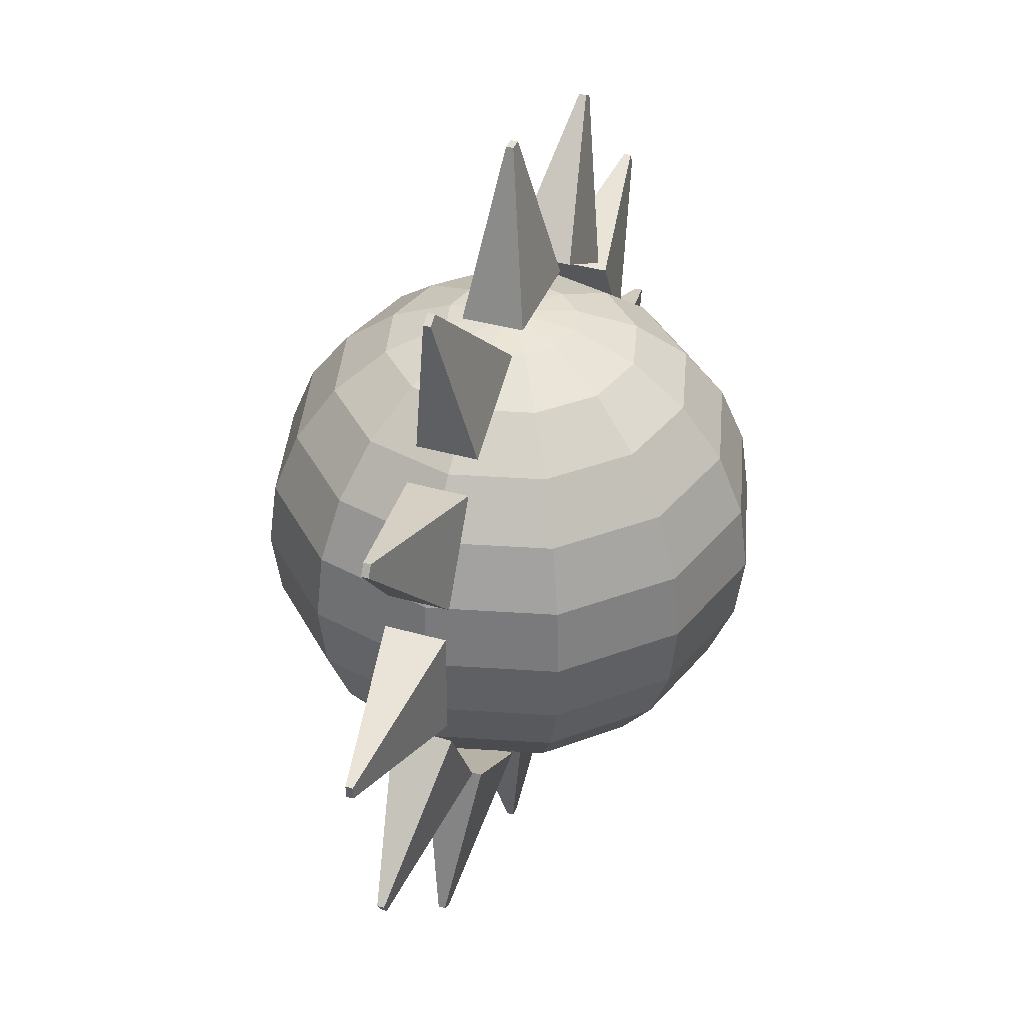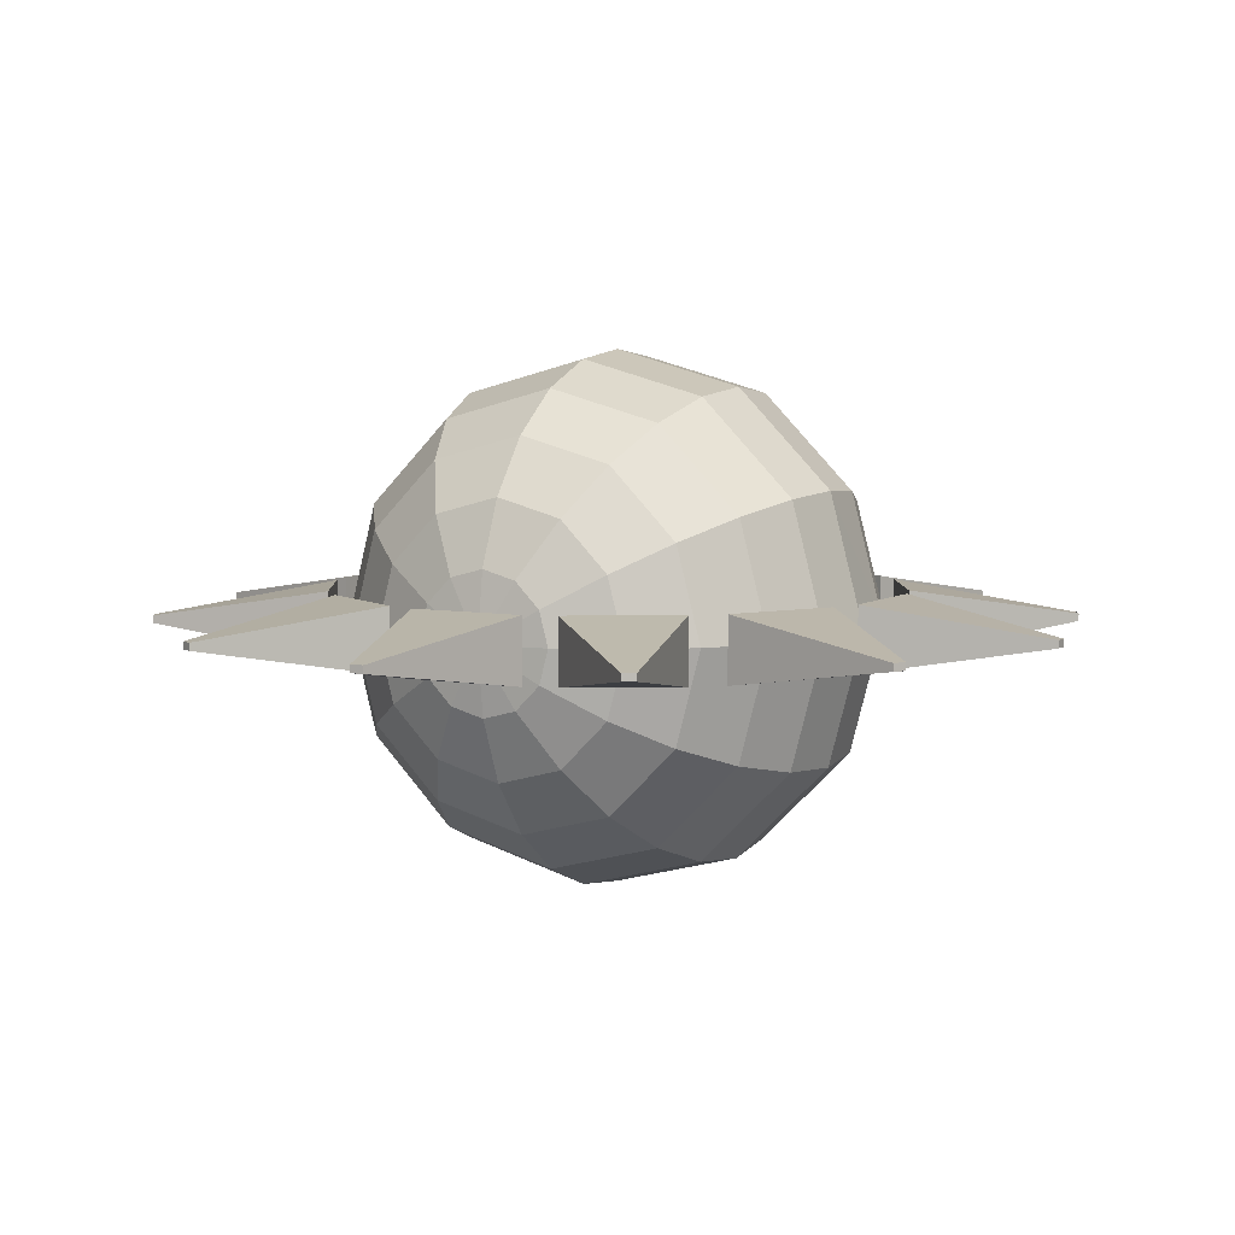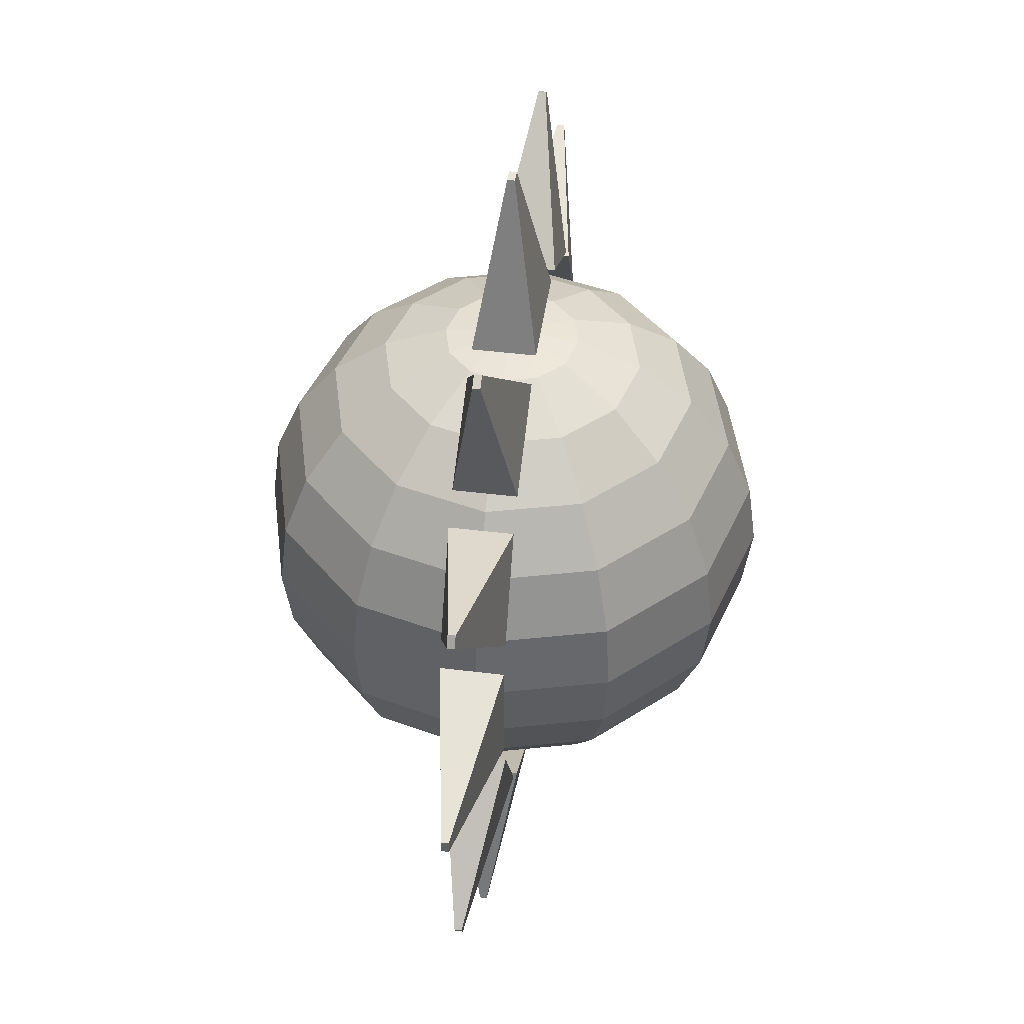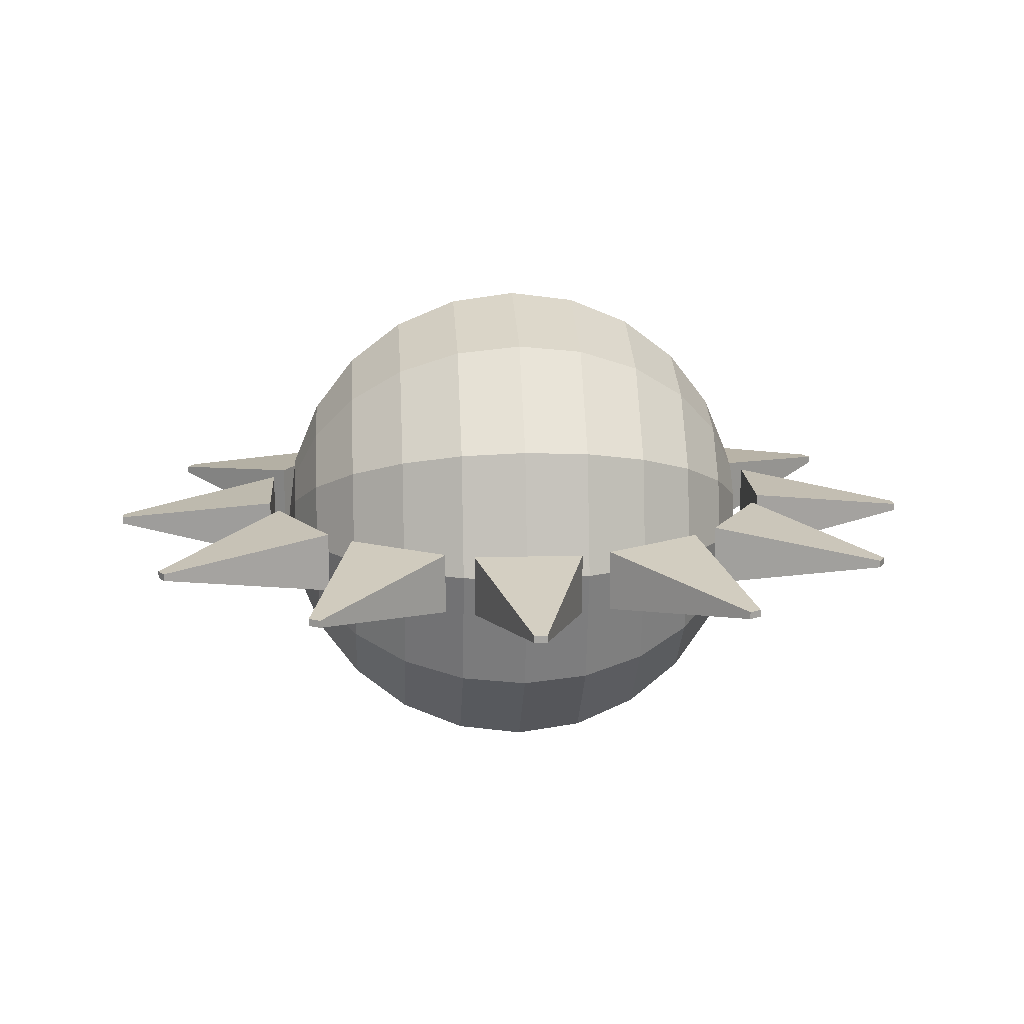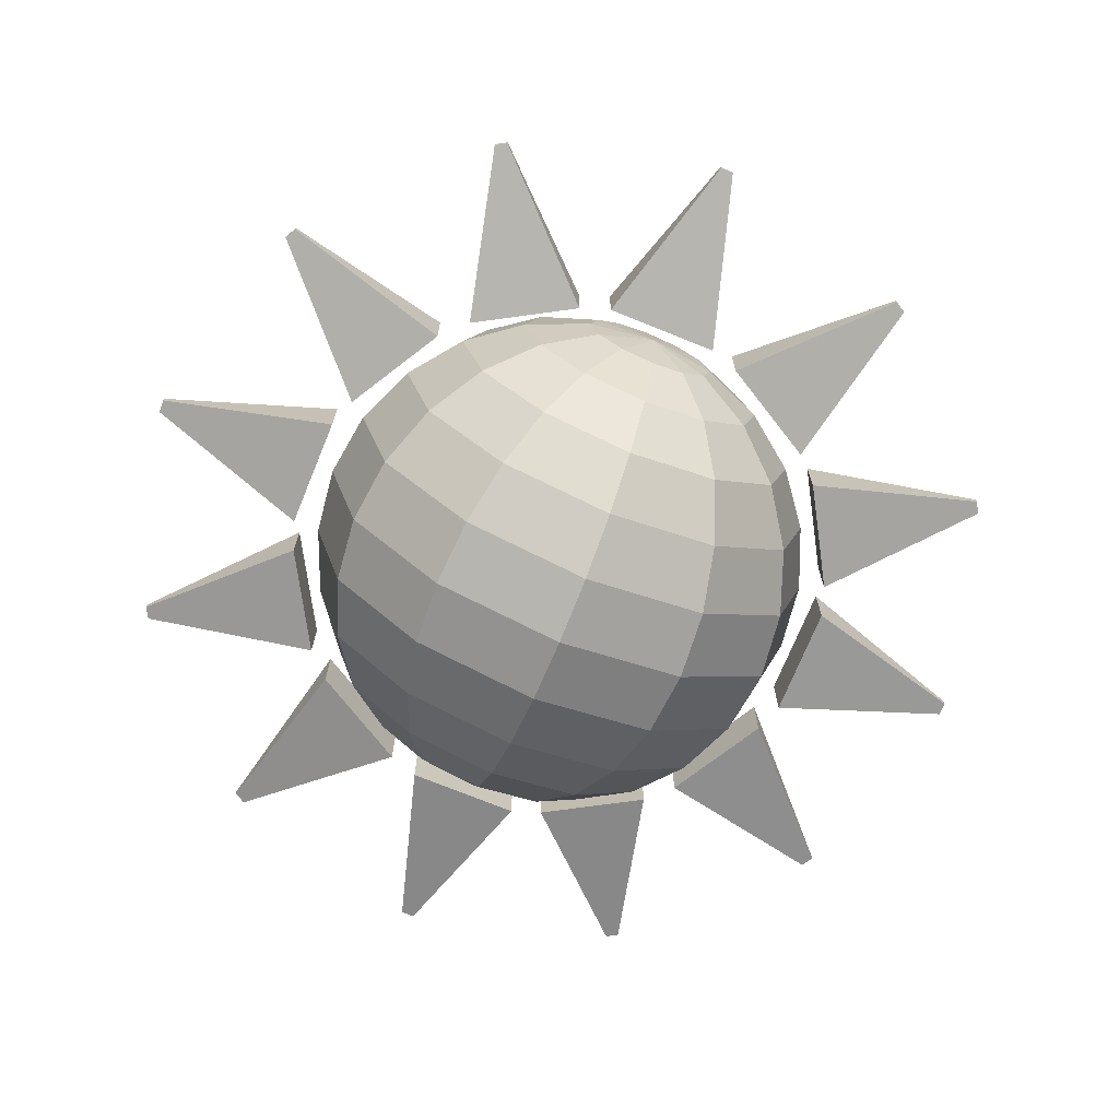
<metadata>
{"format":"obj","ext":"obj","renderer":"f3d","projection":"perspective","resolution":1024,"background":"white","views":[{"elev":38.4,"azim":109.8,"up":"+Y"},{"elev":6.2,"azim":-151.4,"up":"+Z"},{"elev":45.3,"azim":98.1,"up":"+Y"},{"elev":16.1,"azim":-93.6,"up":"+Z"},{"elev":-71.9,"azim":157.8,"up":"+Z"}]}
</metadata>
<code>
o sun
v 0.2189 1.073 0.1219
v -0.2189 1.073 0.1219
v 0.2189 1.073 -0.1219
v -0.2189 1.073 -0.1219
v 0.02554 1.737 0.01422
v -0.02554 1.737 0.01422
v 0.02554 1.737 -0.01422
v -0.02554 1.737 -0.01422
v 0.2241 -0.9659 -0.1294
v 0.1294 -0.9659 -0.2241
v 0 -0.9659 -0.2588
v -0.1294 -0.9659 -0.2241
v -0.2241 -0.9659 -0.1294
v -0.2588 -0.9659 0
v -0.2241 -0.9659 0.1294
v -0.1294 -0.9659 0.2241
v 0 -0.9659 0.2588
v 0.1294 -0.9659 0.2241
v 0.2241 -0.9659 0.1294
v 0.2588 -0.9659 0
v 0.433 -0.866 -0.25
v 0.25 -0.866 -0.433
v 0 -0.866 -0.5
v -0.25 -0.866 -0.433
v -0.433 -0.866 -0.25
v -0.5 -0.866 0
v -0.433 -0.866 0.25
v -0.25 -0.866 0.433
v 0 -0.866 0.5
v 0.25 -0.866 0.433
v 0.433 -0.866 0.25
v 0.5 -0.866 0
v 0.6124 -0.7071 -0.3536
v 0.3536 -0.7071 -0.6124
v 0 -0.7071 -0.7071
v -0.3536 -0.7071 -0.6124
v -0.6124 -0.7071 -0.3536
v -0.7071 -0.7071 0
v -0.6124 -0.7071 0.3536
v -0.3536 -0.7071 0.6124
v 0 -0.7071 0.7071
v 0.3536 -0.7071 0.6124
v 0.6124 -0.7071 0.3536
v 0.7071 -0.7071 0
v 0.75 -0.5 -0.433
v 0.433 -0.5 -0.75
v 0 -0.5 -0.866
v -0.433 -0.5 -0.75
v -0.75 -0.5 -0.433
v -0.866 -0.5 0
v -0.75 -0.5 0.433
v -0.433 -0.5 0.75
v 0 -0.5 0.866
v 0.433 -0.5 0.75
v 0.75 -0.5 0.433
v 0.866 -0.5 0
v 0.8365 -0.2588 -0.483
v 0.483 -0.2588 -0.8365
v 0 -0.2588 -0.9659
v -0.483 -0.2588 -0.8365
v -0.8365 -0.2588 -0.483
v -0.9659 -0.2588 0
v -0.8365 -0.2588 0.483
v -0.483 -0.2588 0.8365
v 0 -0.2588 0.9659
v 0.483 -0.2588 0.8365
v 0.8365 -0.2588 0.483
v 0.9659 -0.2588 0
v 0.866 -0 -0.5
v 0.5 -0 -0.866
v 0 -0 -1
v -0.5 -0 -0.866
v -0.866 -0 -0.5
v -1 0 0
v -0.866 0 0.5
v -0.5 0 0.866
v 0 0 1
v 0.5 0 0.866
v 0.866 0 0.5
v 1 0 0
v 0.8365 0.2588 -0.483
v 0.483 0.2588 -0.8365
v 0 0.2588 -0.9659
v -0.483 0.2588 -0.8365
v -0.8365 0.2588 -0.483
v -0.9659 0.2588 -0
v -0.8365 0.2588 0.483
v -0.483 0.2588 0.8365
v 0 0.2588 0.9659
v 0.483 0.2588 0.8365
v 0.8365 0.2588 0.483
v 0.9659 0.2588 -0
v 0.75 0.5 -0.433
v 0.433 0.5 -0.75
v 0 0.5 -0.866
v -0.433 0.5 -0.75
v -0.75 0.5 -0.433
v -0.866 0.5 -0
v -0.75 0.5 0.433
v -0.433 0.5 0.75
v 0 0.5 0.866
v 0.433 0.5 0.75
v 0.75 0.5 0.433
v 0.866 0.5 -0
v 0.6124 0.7071 -0.3536
v 0.3536 0.7071 -0.6124
v 0 0.7071 -0.7071
v -0.3536 0.7071 -0.6124
v -0.6124 0.7071 -0.3536
v -0.7071 0.7071 -0
v -0.6124 0.7071 0.3536
v -0.3536 0.7071 0.6124
v 0 0.7071 0.7071
v 0.3536 0.7071 0.6124
v 0.6124 0.7071 0.3536
v 0.7071 0.7071 -0
v 0.433 0.866 -0.25
v 0.25 0.866 -0.433
v 0 0.866 -0.5
v -0.25 0.866 -0.433
v -0.433 0.866 -0.25
v -0.5 0.866 -0
v -0.433 0.866 0.25
v -0.25 0.866 0.433
v 0 0.866 0.5
v 0.25 0.866 0.433
v 0.433 0.866 0.25
v 0.5 0.866 -0
v 0.2241 0.9659 -0.1294
v 0.1294 0.9659 -0.2241
v 0 0.9659 -0.2588
v -0.1294 0.9659 -0.2241
v -0.2241 0.9659 -0.1294
v -0.2588 0.9659 -0
v -0.2241 0.9659 0.1294
v -0.1294 0.9659 0.2241
v 0 0.9659 0.2588
v 0.1294 0.9659 0.2241
v 0.2241 0.9659 0.1294
v 0.2588 0.9659 -0
v 0 -1 0
v 0 1 -0
v -0.3357 1.032 0.1219
v -0.7148 0.8133 0.1219
v -0.3357 1.032 -0.1219
v -0.7148 0.8133 -0.1219
v -0.8353 1.511 0.01422
v -0.8795 1.485 0.01422
v -0.8353 1.511 -0.01422
v -0.8795 1.485 -0.01422
v 0.8133 0.7148 0.1219
v 1.032 0.3357 0.1219
v 0.8133 0.7148 -0.1219
v 1.032 0.3357 -0.1219
v 1.485 0.8795 0.01422
v 1.511 0.8353 0.01422
v 1.485 0.8795 -0.01422
v 1.511 0.8353 -0.01422
v 1.073 0.2189 0.1219
v 1.073 -0.2189 0.1219
v 1.073 0.2189 -0.1219
v 1.073 -0.2189 -0.1219
v 1.737 0.02554 0.01422
v 1.737 -0.02554 0.01422
v 1.737 0.02554 -0.01422
v 1.737 -0.02554 -0.01422
v 1.032 -0.3357 0.1219
v 0.8133 -0.7148 0.1219
v 1.032 -0.3357 -0.1219
v 0.8133 -0.7148 -0.1219
v 1.511 -0.8353 0.01422
v 1.485 -0.8795 0.01422
v 1.511 -0.8353 -0.01422
v 1.485 -0.8795 -0.01422
v 0.7148 -0.8133 0.1219
v 0.3357 -1.032 0.1219
v 0.7148 -0.8133 -0.1219
v 0.3357 -1.032 -0.1219
v 0.8795 -1.485 0.01422
v 0.8353 -1.511 0.01422
v 0.8795 -1.485 -0.01422
v 0.8353 -1.511 -0.01422
v 0.3357 1.032 0.1219
v 0.7148 0.8133 0.1219
v 0.3357 1.032 -0.1219
v 0.7148 0.8133 -0.1219
v 0.8353 1.511 0.01422
v 0.8795 1.485 0.01422
v 0.8353 1.511 -0.01422
v 0.8795 1.485 -0.01422
v -0.2189 -1.073 0.1219
v 0.2189 -1.073 0.1219
v -0.2189 -1.073 -0.1219
v 0.2189 -1.073 -0.1219
v -0.02554 -1.737 0.01422
v 0.02554 -1.737 0.01422
v -0.02554 -1.737 -0.01422
v 0.02554 -1.737 -0.01422
v -0.7148 -0.8133 0.1219
v -0.3357 -1.032 0.1219
v -0.7148 -0.8133 -0.1219
v -0.3357 -1.032 -0.1219
v -0.8795 -1.485 0.01422
v -0.8353 -1.511 0.01422
v -0.8795 -1.485 -0.01422
v -0.8353 -1.511 -0.01422
v -1.032 -0.3357 0.1219
v -0.8133 -0.7148 0.1219
v -1.032 -0.3357 -0.1219
v -0.8133 -0.7148 -0.1219
v -1.511 -0.8353 0.01422
v -1.485 -0.8795 0.01422
v -1.511 -0.8353 -0.01422
v -1.485 -0.8795 -0.01422
v -1.073 0.2189 0.1219
v -1.073 -0.2189 0.1219
v -1.073 0.2189 -0.1219
v -1.073 -0.2189 -0.1219
v -1.737 0.02554 0.01422
v -1.737 -0.02554 0.01422
v -1.737 0.02554 -0.01422
v -1.737 -0.02554 -0.01422
v -0.8133 0.7148 0.1219
v -1.032 0.3357 0.1219
v -0.8133 0.7148 -0.1219
v -1.032 0.3357 -0.1219
v -1.485 0.8795 0.01422
v -1.511 0.8353 0.01422
v -1.485 0.8795 -0.01422
v -1.511 0.8353 -0.01422
f 5 8 6
f 4 1 2
f 1 6 2
f 3 5 1
f 4 7 3
f 2 8 4
f 10 21 9
f 10 23 22
f 12 23 11
f 12 25 24
f 14 25 13
f 15 26 14
f 16 27 15
f 16 29 28
f 18 29 17
f 18 31 30
f 20 31 19
f 9 32 20
f 22 33 21
f 23 34 22
f 23 36 35
f 25 36 24
f 26 37 25
f 26 39 38
f 28 39 27
f 29 40 28
f 29 42 41
f 31 42 30
f 32 43 31
f 32 33 44
f 33 46 45
f 34 47 46
f 36 47 35
f 37 48 36
f 37 50 49
f 39 50 38
f 39 52 51
f 40 53 52
f 42 53 41
f 43 54 42
f 43 56 55
f 33 56 44
f 46 57 45
f 47 58 46
f 48 59 47
f 48 61 60
f 50 61 49
f 50 63 62
f 52 63 51
f 53 64 52
f 54 65 53
f 54 67 66
f 56 67 55
f 56 57 68
f 57 70 69
f 58 71 70
f 60 71 59
f 61 72 60
f 62 73 61
f 62 75 74
f 63 76 75
f 64 77 76
f 66 77 65
f 67 78 66
f 68 79 67
f 68 69 80
f 70 81 69
f 71 82 70
f 72 83 71
f 73 84 72
f 73 86 85
f 75 86 74
f 76 87 75
f 77 88 76
f 78 89 77
f 79 90 78
f 79 92 91
f 69 92 80
f 81 94 93
f 82 95 94
f 84 95 83
f 85 96 84
f 85 98 97
f 87 98 86
f 87 100 99
f 88 101 100
f 90 101 89
f 91 102 90
f 91 104 103
f 81 104 92
f 94 105 93
f 95 106 94
f 95 108 107
f 96 109 108
f 98 109 97
f 98 111 110
f 100 111 99
f 101 112 100
f 101 114 113
f 102 115 114
f 104 115 103
f 104 105 116
f 106 117 105
f 106 119 118
f 108 119 107
f 109 120 108
f 109 122 121
f 111 122 110
f 112 123 111
f 112 125 124
f 114 125 113
f 115 126 114
f 115 128 127
f 105 128 116
f 117 130 129
f 119 130 118
f 119 132 131
f 121 132 120
f 122 133 121
f 122 135 134
f 123 136 135
f 125 136 124
f 125 138 137
f 127 138 126
f 128 139 127
f 128 129 140
f 10 9 141
f 11 10 141
f 12 11 141
f 13 12 141
f 14 13 141
f 15 14 141
f 16 15 141
f 17 16 141
f 18 17 141
f 19 18 141
f 20 19 141
f 9 20 141
f 129 130 142
f 130 131 142
f 131 132 142
f 132 133 142
f 133 134 142
f 134 135 142
f 135 136 142
f 136 137 142
f 137 138 142
f 138 139 142
f 139 140 142
f 140 129 142
f 147 150 148
f 146 143 144
f 143 148 144
f 143 149 147
f 145 150 149
f 146 148 150
f 158 155 156
f 151 154 152
f 156 151 152
f 155 153 151
f 153 158 154
f 158 152 154
f 166 163 164
f 159 162 160
f 164 159 160
f 163 161 159
f 161 166 162
f 166 160 162
f 174 171 172
f 167 170 168
f 172 167 168
f 171 169 167
f 169 174 170
f 174 168 170
f 182 179 180
f 175 178 176
f 180 175 176
f 179 177 175
f 177 182 178
f 182 176 178
f 190 187 188
f 183 186 184
f 188 183 184
f 187 185 183
f 185 190 186
f 190 184 186
f 195 198 196
f 194 191 192
f 191 196 192
f 193 195 191
f 194 197 193
f 192 198 194
f 203 206 204
f 202 199 200
f 199 204 200
f 199 205 203
f 201 206 205
f 202 204 206
f 211 214 212
f 210 207 208
f 207 212 208
f 207 213 211
f 209 214 213
f 210 212 214
f 219 222 220
f 218 215 216
f 215 220 216
f 215 221 219
f 217 222 221
f 216 222 218
f 227 230 228
f 226 223 224
f 223 228 224
f 223 229 227
f 225 230 229
f 226 228 230
f 5 7 8
f 4 3 1
f 1 5 6
f 3 7 5
f 4 8 7
f 2 6 8
f 10 22 21
f 10 11 23
f 12 24 23
f 12 13 25
f 14 26 25
f 15 27 26
f 16 28 27
f 16 17 29
f 18 30 29
f 18 19 31
f 20 32 31
f 9 21 32
f 22 34 33
f 23 35 34
f 23 24 36
f 25 37 36
f 26 38 37
f 26 27 39
f 28 40 39
f 29 41 40
f 29 30 42
f 31 43 42
f 32 44 43
f 32 21 33
f 33 34 46
f 34 35 47
f 36 48 47
f 37 49 48
f 37 38 50
f 39 51 50
f 39 40 52
f 40 41 53
f 42 54 53
f 43 55 54
f 43 44 56
f 33 45 56
f 46 58 57
f 47 59 58
f 48 60 59
f 48 49 61
f 50 62 61
f 50 51 63
f 52 64 63
f 53 65 64
f 54 66 65
f 54 55 67
f 56 68 67
f 56 45 57
f 57 58 70
f 58 59 71
f 60 72 71
f 61 73 72
f 62 74 73
f 62 63 75
f 63 64 76
f 64 65 77
f 66 78 77
f 67 79 78
f 68 80 79
f 68 57 69
f 70 82 81
f 71 83 82
f 72 84 83
f 73 85 84
f 73 74 86
f 75 87 86
f 76 88 87
f 77 89 88
f 78 90 89
f 79 91 90
f 79 80 92
f 69 81 92
f 81 82 94
f 82 83 95
f 84 96 95
f 85 97 96
f 85 86 98
f 87 99 98
f 87 88 100
f 88 89 101
f 90 102 101
f 91 103 102
f 91 92 104
f 81 93 104
f 94 106 105
f 95 107 106
f 95 96 108
f 96 97 109
f 98 110 109
f 98 99 111
f 100 112 111
f 101 113 112
f 101 102 114
f 102 103 115
f 104 116 115
f 104 93 105
f 106 118 117
f 106 107 119
f 108 120 119
f 109 121 120
f 109 110 122
f 111 123 122
f 112 124 123
f 112 113 125
f 114 126 125
f 115 127 126
f 115 116 128
f 105 117 128
f 117 118 130
f 119 131 130
f 119 120 132
f 121 133 132
f 122 134 133
f 122 123 135
f 123 124 136
f 125 137 136
f 125 126 138
f 127 139 138
f 128 140 139
f 128 117 129
f 147 149 150
f 146 145 143
f 143 147 148
f 143 145 149
f 145 146 150
f 146 144 148
f 158 157 155
f 151 153 154
f 156 155 151
f 155 157 153
f 153 157 158
f 158 156 152
f 166 165 163
f 159 161 162
f 164 163 159
f 163 165 161
f 161 165 166
f 166 164 160
f 174 173 171
f 167 169 170
f 172 171 167
f 171 173 169
f 169 173 174
f 174 172 168
f 182 181 179
f 175 177 178
f 180 179 175
f 179 181 177
f 177 181 182
f 182 180 176
f 190 189 187
f 183 185 186
f 188 187 183
f 187 189 185
f 185 189 190
f 190 188 184
f 195 197 198
f 194 193 191
f 191 195 196
f 193 197 195
f 194 198 197
f 192 196 198
f 203 205 206
f 202 201 199
f 199 203 204
f 199 201 205
f 201 202 206
f 202 200 204
f 211 213 214
f 210 209 207
f 207 211 212
f 207 209 213
f 209 210 214
f 210 208 212
f 219 221 222
f 218 217 215
f 215 219 220
f 215 217 221
f 217 218 222
f 216 220 222
f 227 229 230
f 226 225 223
f 223 227 228
f 223 225 229
f 225 226 230
f 226 224 228

</code>
